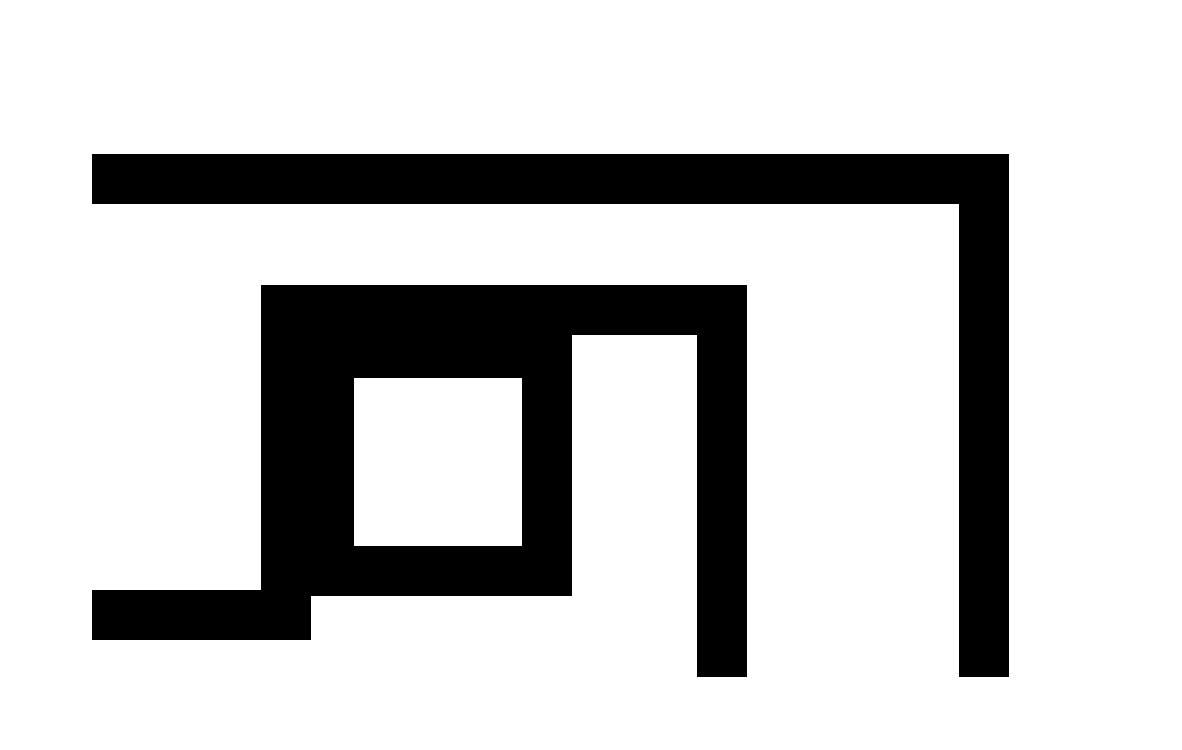
<metadata>
{"format":"dxf","ext":"dxf","renderer":"ezdxf+matplotlib","layout":"modelspace","background":"white","min_lineweight":24,"dpi":150}
</metadata>
<code>
0
SECTION
2
ENTITIES
0
LINE
8
0
10
  23.08
20
  54.12
30
0
11
  73.08
21
  54.12
31
0
0
LINE
8
0
10
  73.08
20
  54.12
30
0
11
  73.08
21
  124.1
31
0
0
LINE
8
0
10
  73.08
20
  124.1
30
0
11
  173.1
21
  124.1
31
0
0
LINE
8
0
10
  173.1
20
  124.1
30
0
11
  173.1
21
  34.12
31
0
0
LINE
8
0
10
  173.1
20
  34.12
30
0
11
  233.1
21
  34.12
31
0
0
LINE
8
0
10
  233.1
20
  34.12
30
0
11
  233.1
21
  154.1
31
0
0
LINE
8
0
10
  233.1
20
  154.1
30
0
11
  23.08
21
  154.1
31
0
0
LINE
8
0
10
  83.08
20
  114.1
30
0
11
  133.1
21
  114.1
31
0
0
LINE
8
0
10
  133.1
20
  114.1
30
0
11
  133.1
21
  64.12
31
0
0
LINE
8
0
10
  133.1
20
  64.12
30
0
11
  83.08
21
  64.12
31
0
0
LINE
8
0
10
  83.08
20
  64.12
30
0
11
  83.08
21
  114.1
31
0
0
LINE
8
2
10
  23.08
20
  184.1
30
0
11
  23.08
21
  34.12
31
0
0
LINE
8
2
10
  23.08
20
  34.12
30
0
11
  263.1
21
  34.12
31
0
0
LINE
8
2
10
  263.1
20
  34.12
30
0
11
  263.1
21
  184.1
31
0
0
LINE
8
2
10
  263.1
20
  184.1
30
0
11
  23.08
21
  184.1
31
0
0
ENDSEC
0
EOF

</code>
